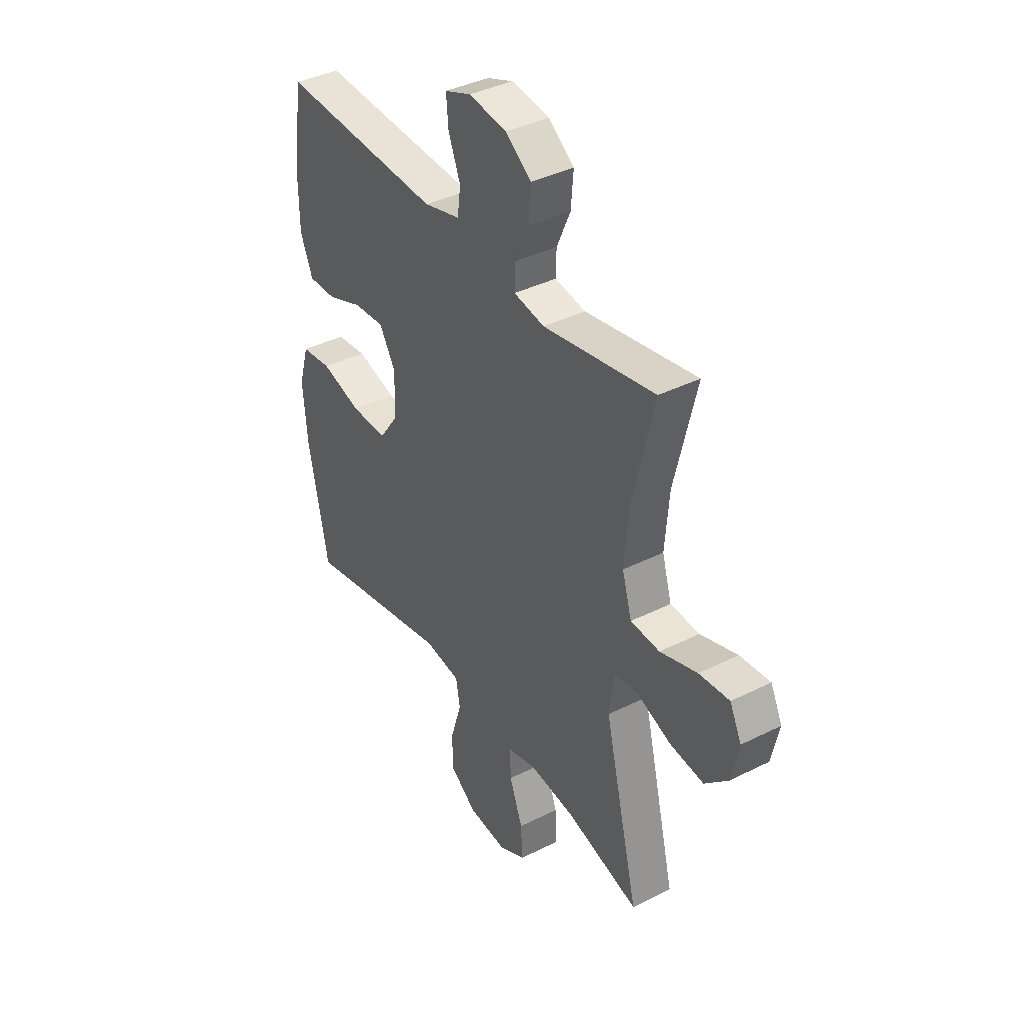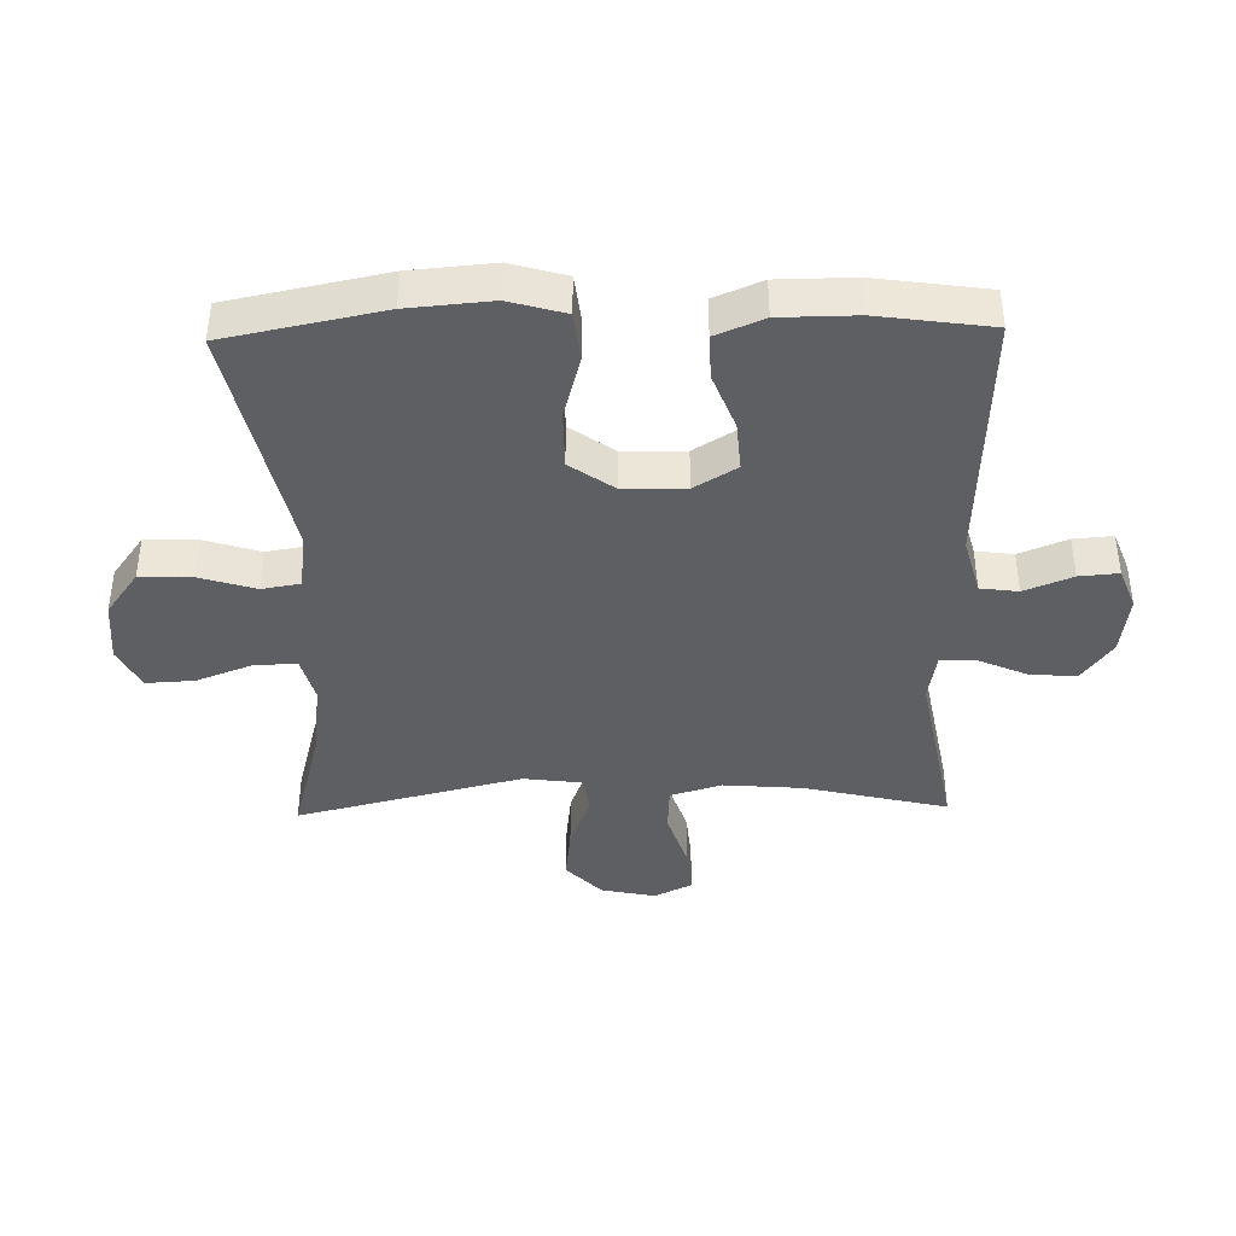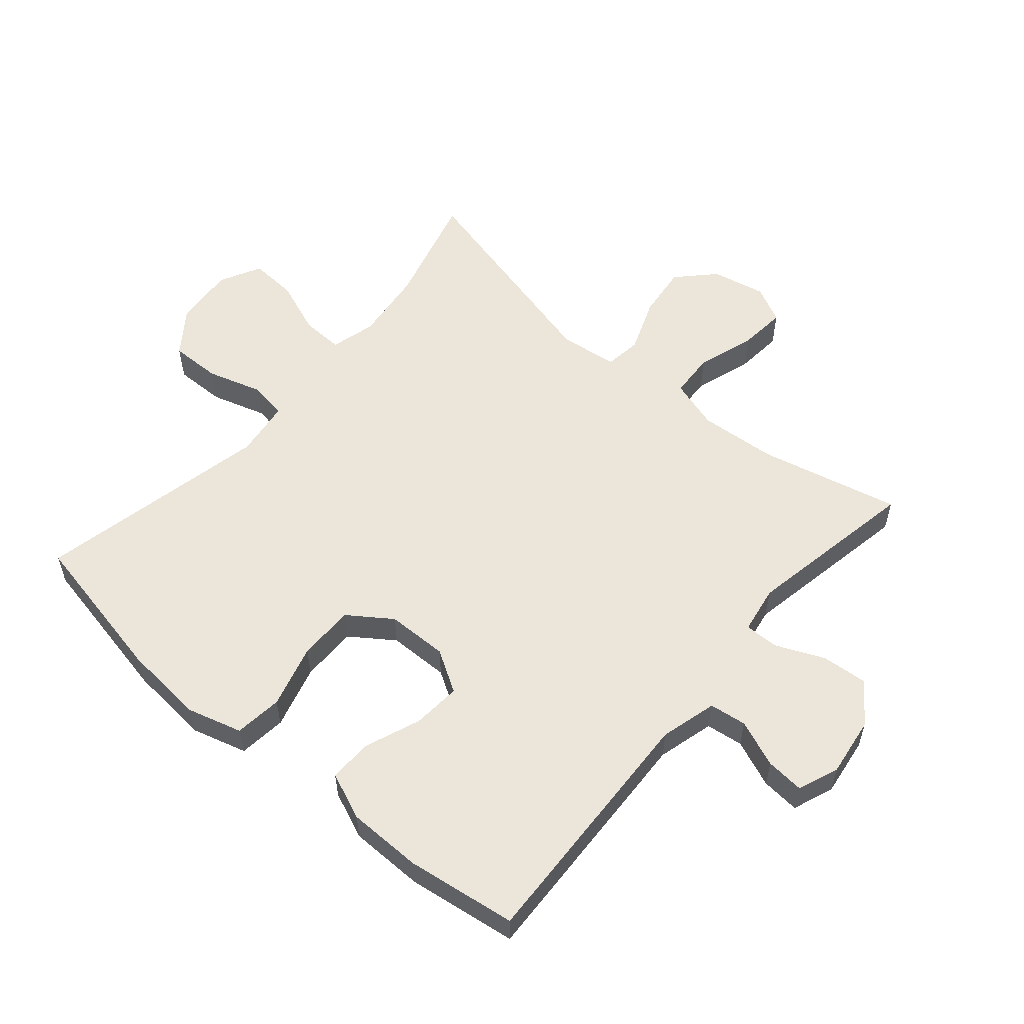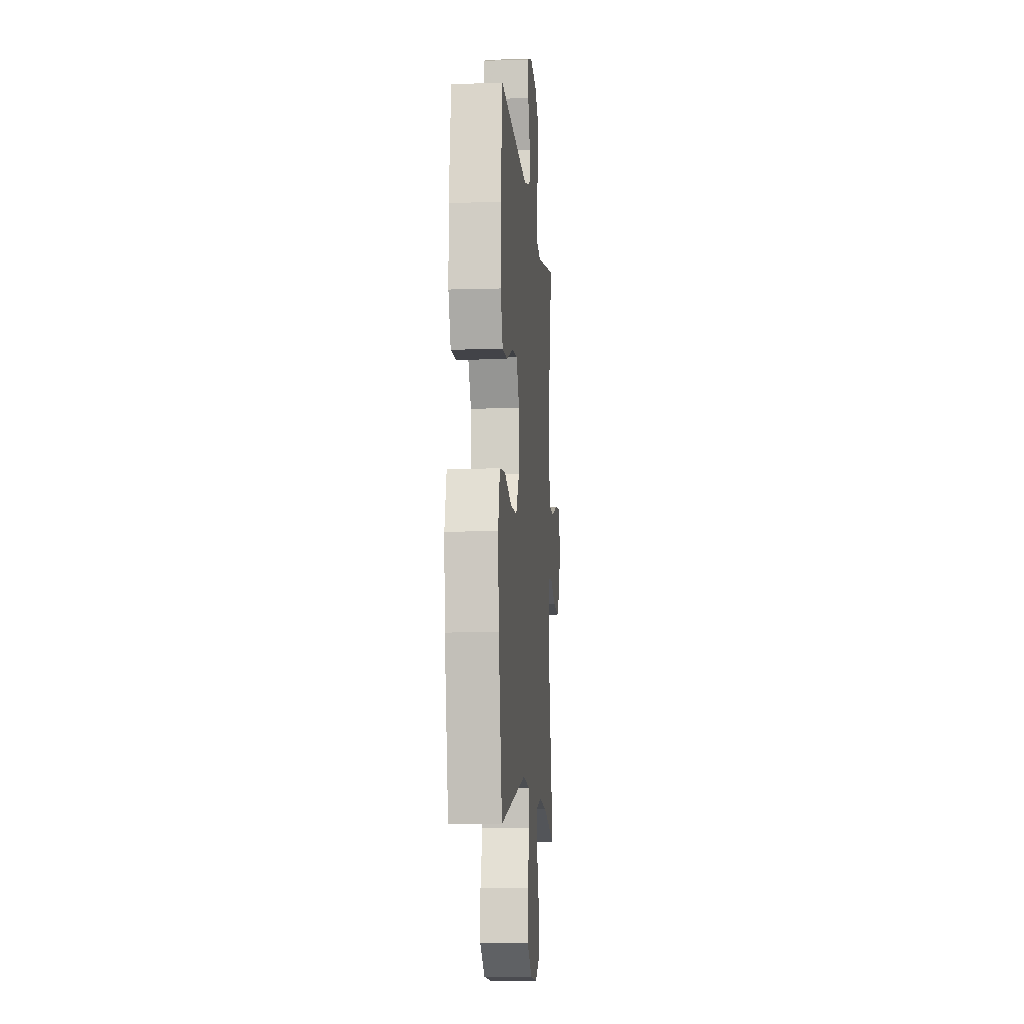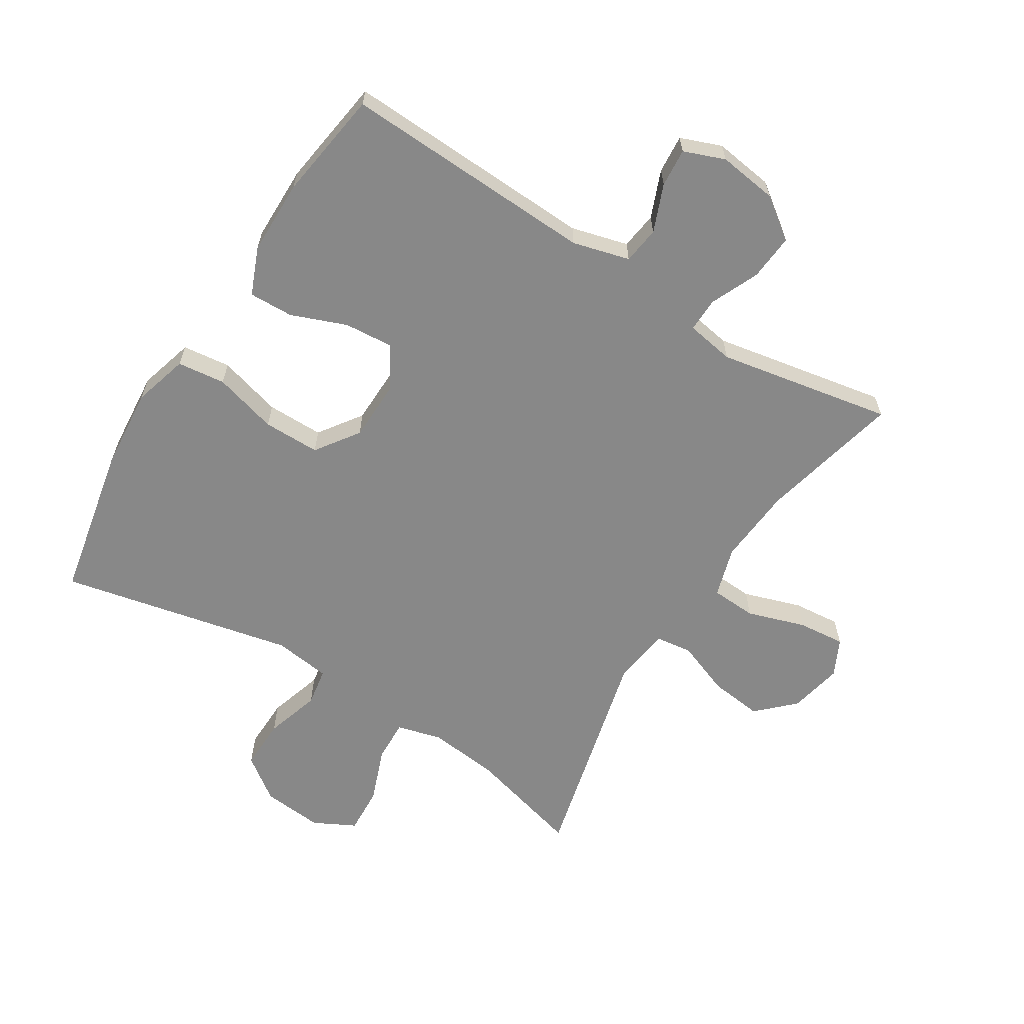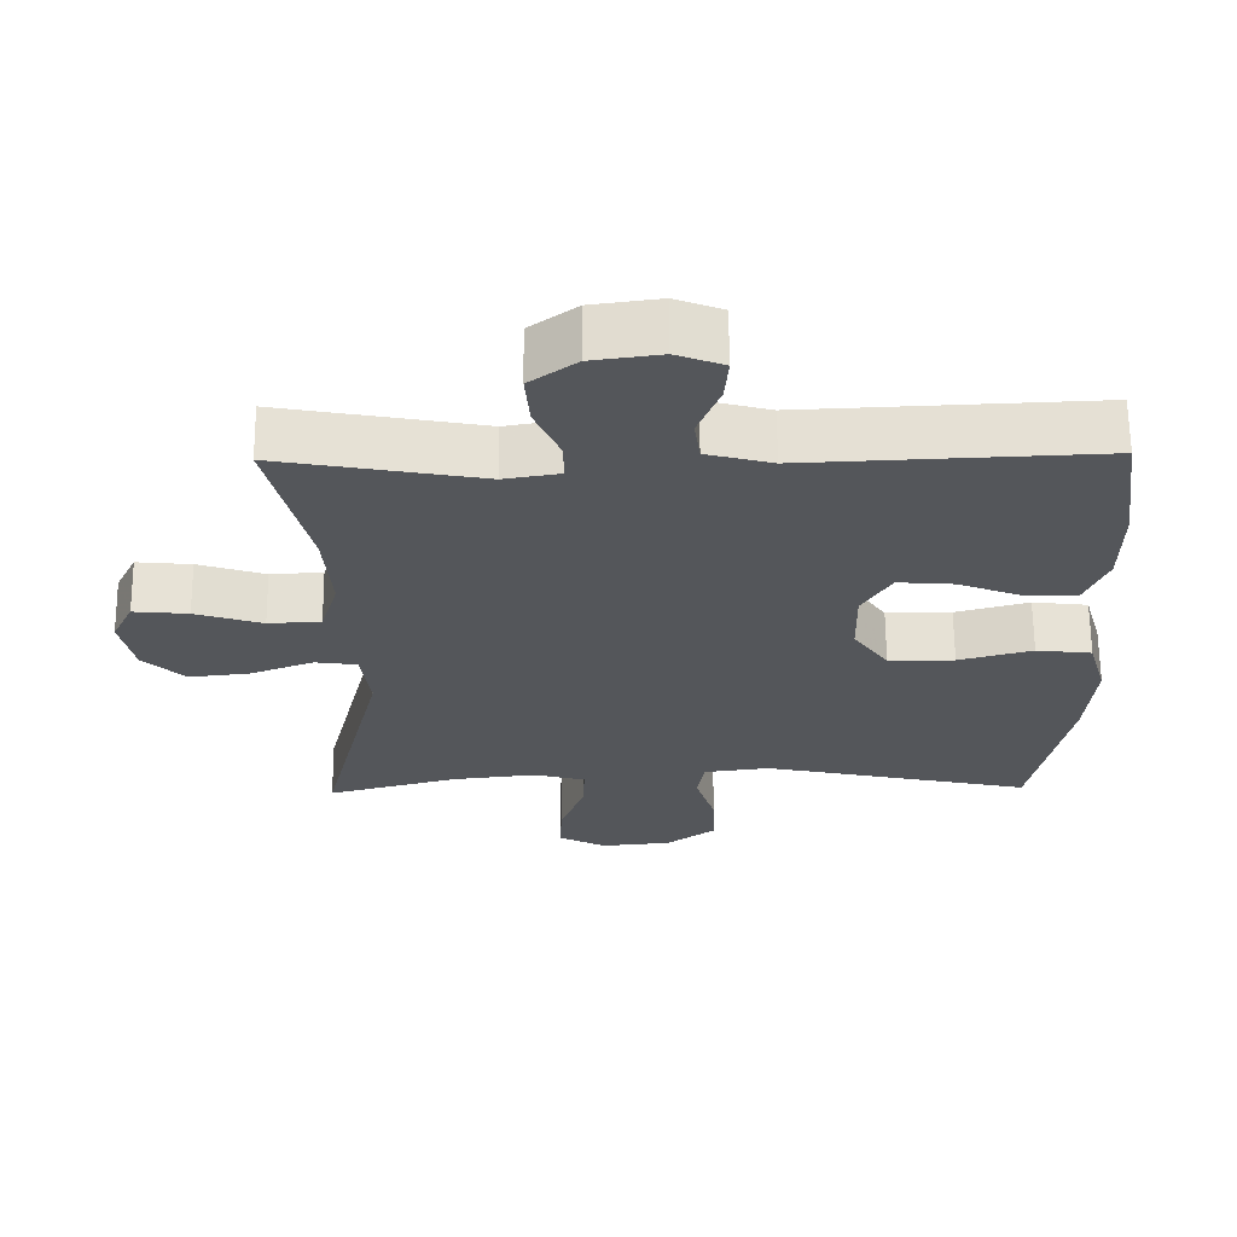
<metadata>
{"format":"obj","ext":"obj","renderer":"f3d","projection":"perspective","resolution":1024,"background":"white","views":[{"elev":38.9,"azim":57.8,"up":"+Z"},{"elev":-40.7,"azim":-88.7,"up":"+Y"},{"elev":56.4,"azim":-49.4,"up":"+Y"},{"elev":-9.2,"azim":-85.3,"up":"+Z"},{"elev":-62.9,"azim":-32.0,"up":"+Y"},{"elev":64.3,"azim":179.5,"up":"+Z"}]}
</metadata>
<code>
v -0.5 0.07 0.5
v -0.098 0.07 0.482
v -0.008 0.07 0.506
v 0 0.07 0.565
v -0.03 0.07 0.64
v -0.035 0.07 0.701
v 0.03 0.07 0.726
v 0.124 0.07 0.713
v 0.188 0.07 0.666
v 0.182 0.07 0.593
v 0.148 0.07 0.516
v 0.147 0.07 0.462
v 0.223 0.07 0.449
v 0.5 0.07 0.5
v 0.447 0.07 0.277
v 0.437 0.07 0.154
v 0.461 0.07 0.074
v 0.533 0.07 0.07
v 0.625 0.07 0.1
v 0.7 0.07 0.107
v 0.729 0.07 0.048
v 0.711 0.07 -0.037
v 0.654 0.07 -0.092
v 0.57 0.07 -0.082
v 0.484 0.07 -0.049
v 0.426 0.07 -0.057
v 0.414 0.07 -0.149
v 0.5 0.07 -0.5
v 0.319 0.07 -0.451
v 0.205 0.07 -0.438
v 0.134 0.07 -0.457
v 0.136 0.07 -0.523
v 0.169 0.07 -0.61
v 0.173 0.07 -0.685
v 0.107 0.07 -0.719
v 0.01 0.07 -0.71
v -0.058 0.07 -0.66
v -0.056 0.07 -0.579
v -0.029 0.07 -0.492
v -0.039 0.07 -0.432
v -0.129 0.07 -0.42
v -0.5 0.07 -0.5
v -0.549 0.07 -0.256
v -0.56 0.07 -0.126
v -0.535 0.07 -0.039
v -0.459 0.07 -0.03
v -0.358 0.07 -0.058
v -0.268 0.07 -0.058
v -0.22 0.07 0.01
v -0.218 0.07 0.107
v -0.258 0.07 0.173
v -0.335 0.07 0.167
v -0.423 0.07 0.133
v -0.493 0.07 0.131
v -0.524 0.07 0.206
v -0.525 0.07 0.325
v -0.5 0 0.5
v -0.098 0 0.482
v -0.008 0 0.506
v 0 0 0.565
v -0.03 0 0.64
v -0.035 0 0.701
v 0.03 0 0.726
v 0.124 0 0.713
v 0.188 0 0.666
v 0.182 0 0.593
v 0.148 0 0.516
v 0.147 0 0.462
v 0.223 0 0.449
v 0.5 0 0.5
v 0.447 0 0.277
v 0.437 0 0.154
v 0.461 0 0.074
v 0.533 0 0.07
v 0.625 0 0.1
v 0.7 0 0.107
v 0.729 0 0.048
v 0.711 0 -0.037
v 0.654 0 -0.092
v 0.57 0 -0.082
v 0.484 0 -0.049
v 0.426 0 -0.057
v 0.414 0 -0.149
v 0.5 0 -0.5
v 0.319 0 -0.451
v 0.205 0 -0.438
v 0.134 0 -0.457
v 0.136 0 -0.523
v 0.169 0 -0.61
v 0.173 0 -0.685
v 0.107 0 -0.719
v 0.01 0 -0.71
v -0.058 0 -0.66
v -0.056 0 -0.579
v -0.029 0 -0.492
v -0.039 0 -0.432
v -0.129 0 -0.42
v -0.5 0 -0.5
v -0.549 0 -0.256
v -0.56 0 -0.126
v -0.535 0 -0.039
v -0.459 0 -0.03
v -0.358 0 -0.058
v -0.268 0 -0.058
v -0.22 0 0.01
v -0.218 0 0.107
v -0.258 0 0.173
v -0.335 0 0.167
v -0.423 0 0.133
v -0.493 0 0.131
v -0.524 0 0.206
v -0.525 0 0.325
f 56 1 2
f 55 56 2
f 54 55 2
f 53 54 2
f 52 53 2
f 51 52 2 3
f 50 51 3
f 49 50 3
f 45 46 47
f 44 45 47
f 43 44 47
f 42 43 47
f 41 42 47
f 40 41 47 48
f 37 38 39
f 36 37 39
f 35 36 39
f 34 35 39
f 33 34 39
f 32 33 39
f 31 32 39 40
f 40 48 49
f 31 40 49
f 30 31 49
f 27 28 29
f 30 49 3
f 29 30 3
f 27 29 3
f 26 27 3
f 23 24 25
f 22 23 25
f 21 22 25
f 20 21 25
f 19 20 25
f 18 19 25
f 13 14 15
f 12 13 15 16
f 9 10 11
f 8 9 11
f 7 8 11
f 6 7 11
f 5 6 11
f 4 5 11
f 4 11 12
f 12 16 17
f 4 12 17
f 3 4 17
f 17 18 25 26
f 3 17 26
f 58 57 112
f 58 112 111
f 58 111 110
f 58 110 109
f 58 109 108
f 59 58 108 107
f 59 107 106
f 59 106 105
f 103 102 101
f 103 101 100
f 103 100 99
f 103 99 98
f 103 98 97
f 104 103 97 96
f 95 94 93
f 95 93 92
f 95 92 91
f 95 91 90
f 95 90 89
f 95 89 88
f 96 95 88 87
f 105 104 96
f 105 96 87
f 105 87 86
f 85 84 83
f 59 105 86
f 59 86 85
f 59 85 83
f 59 83 82
f 81 80 79
f 81 79 78
f 81 78 77
f 81 77 76
f 81 76 75
f 81 75 74
f 71 70 69
f 72 71 69 68
f 67 66 65
f 67 65 64
f 67 64 63
f 67 63 62
f 67 62 61
f 67 61 60
f 68 67 60
f 73 72 68
f 73 68 60
f 73 60 59
f 82 81 74 73
f 82 73 59
f 1 57 58 2
f 2 58 59 3
f 3 59 60 4
f 4 60 61 5
f 5 61 62 6
f 6 62 63 7
f 7 63 64 8
f 8 64 65 9
f 9 65 66 10
f 10 66 67 11
f 11 67 68 12
f 12 68 69 13
f 13 69 70 14
f 14 70 71 15
f 15 71 72 16
f 16 72 73 17
f 17 73 74 18
f 18 74 75 19
f 19 75 76 20
f 20 76 77 21
f 21 77 78 22
f 22 78 79 23
f 23 79 80 24
f 24 80 81 25
f 25 81 82 26
f 26 82 83 27
f 27 83 84 28
f 28 84 85 29
f 29 85 86 30
f 30 86 87 31
f 31 87 88 32
f 32 88 89 33
f 33 89 90 34
f 34 90 91 35
f 35 91 92 36
f 36 92 93 37
f 37 93 94 38
f 38 94 95 39
f 39 95 96 40
f 40 96 97 41
f 41 97 98 42
f 42 98 99 43
f 43 99 100 44
f 44 100 101 45
f 45 101 102 46
f 46 102 103 47
f 47 103 104 48
f 48 104 105 49
f 49 105 106 50
f 50 106 107 51
f 51 107 108 52
f 52 108 109 53
f 53 109 110 54
f 54 110 111 55
f 55 111 112 56
f 56 112 57 1

</code>
